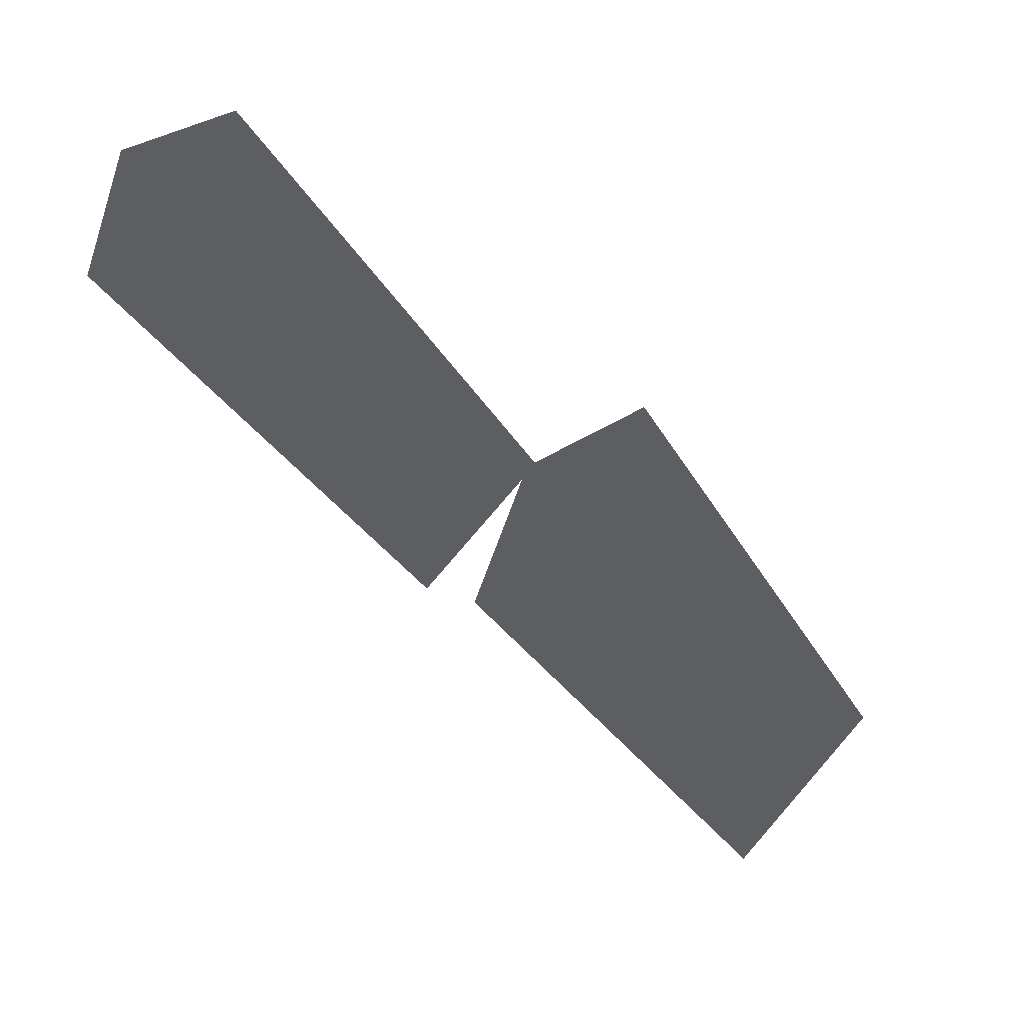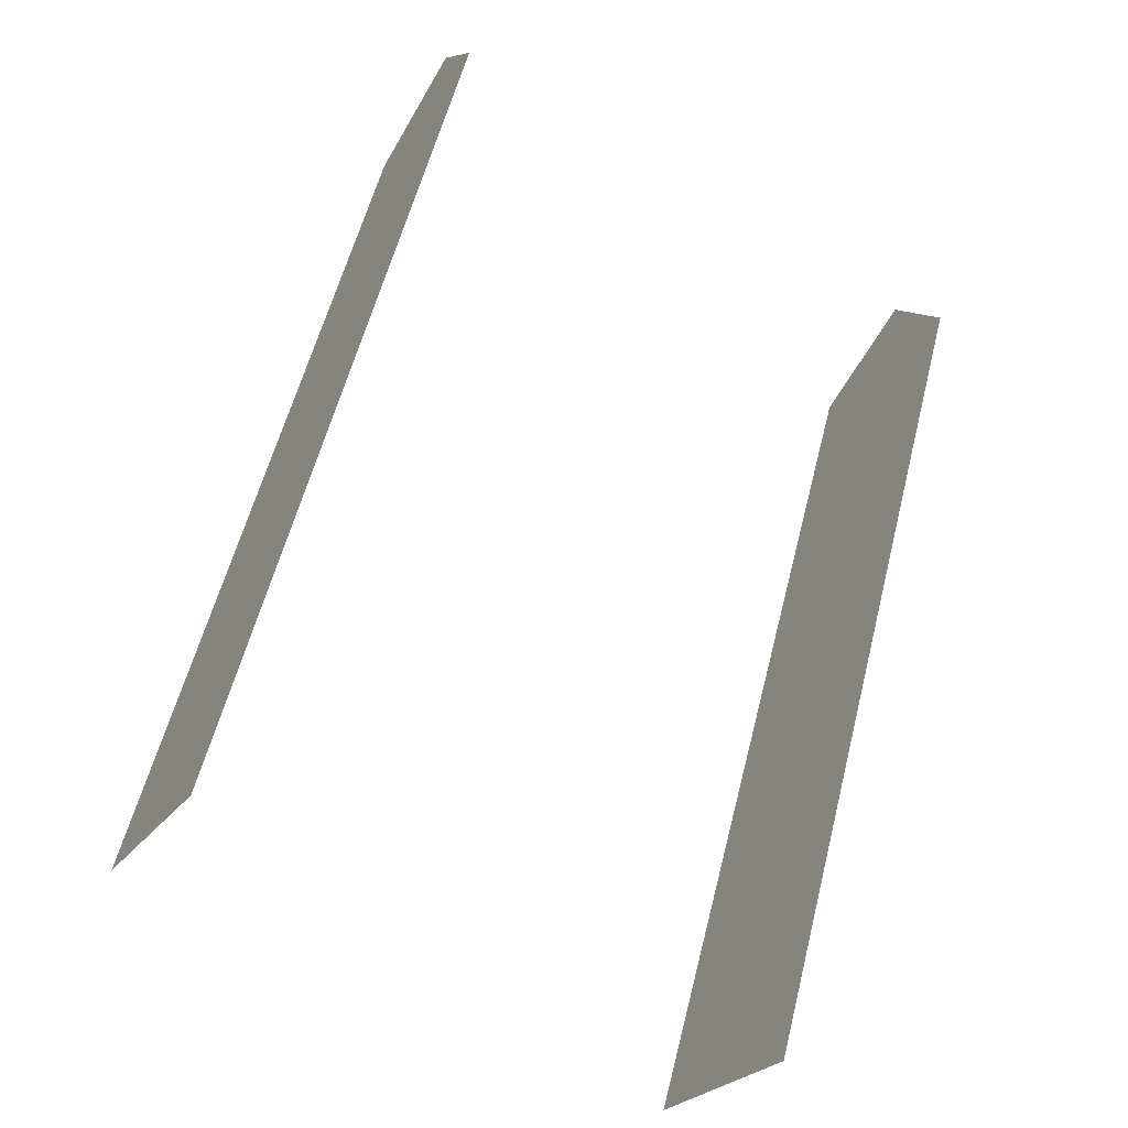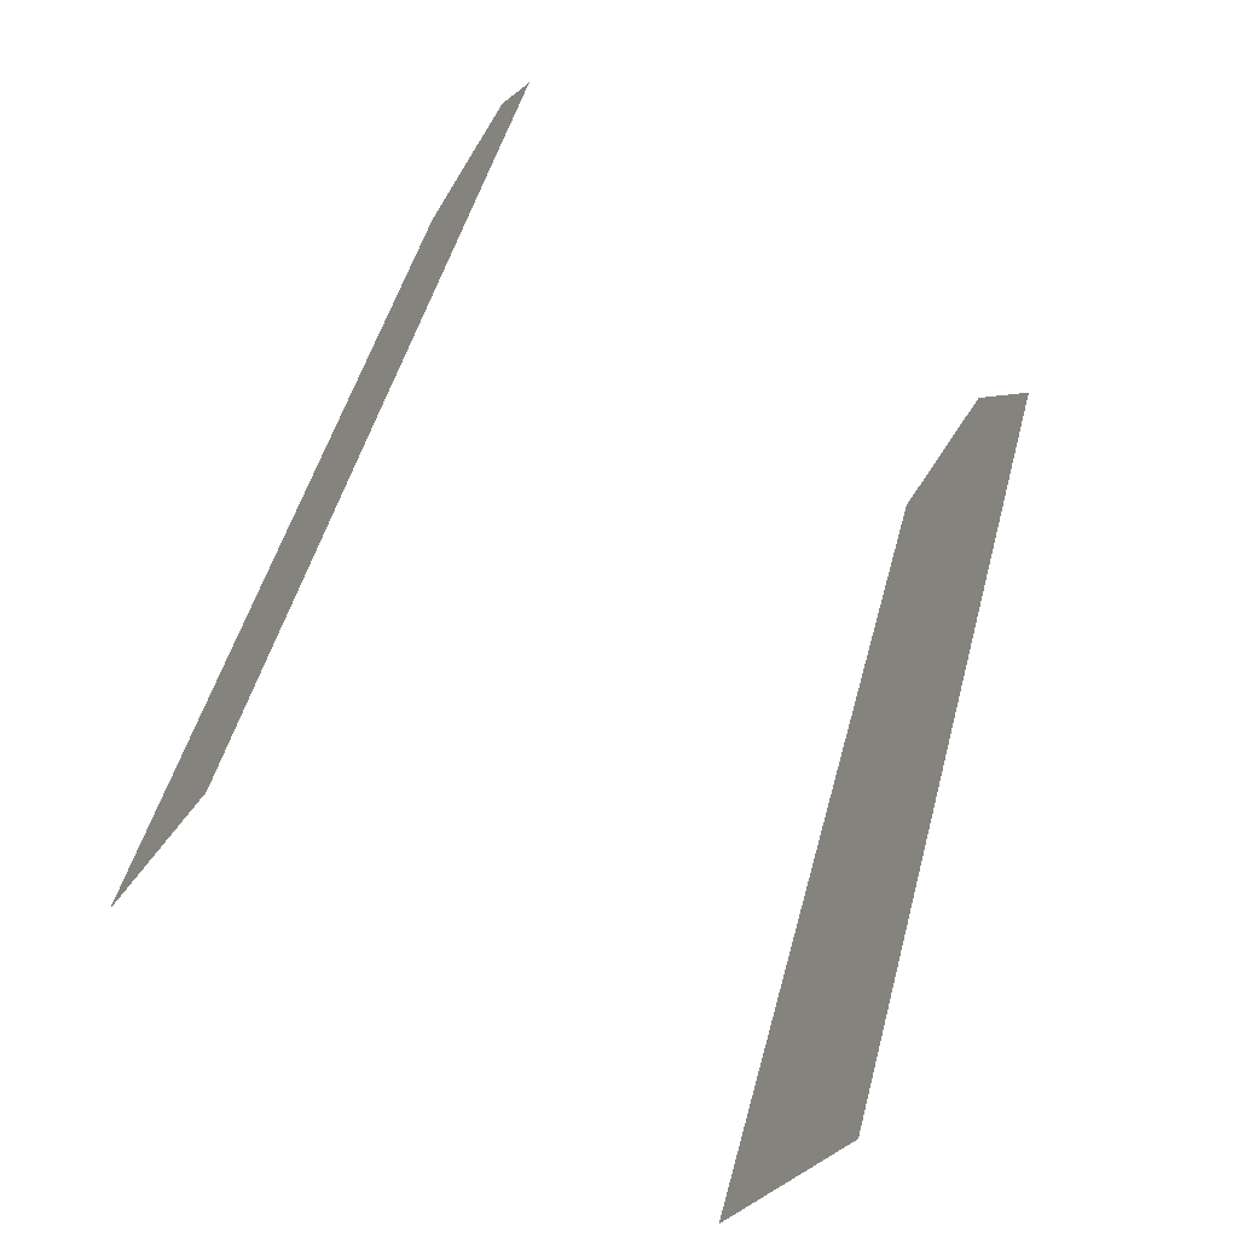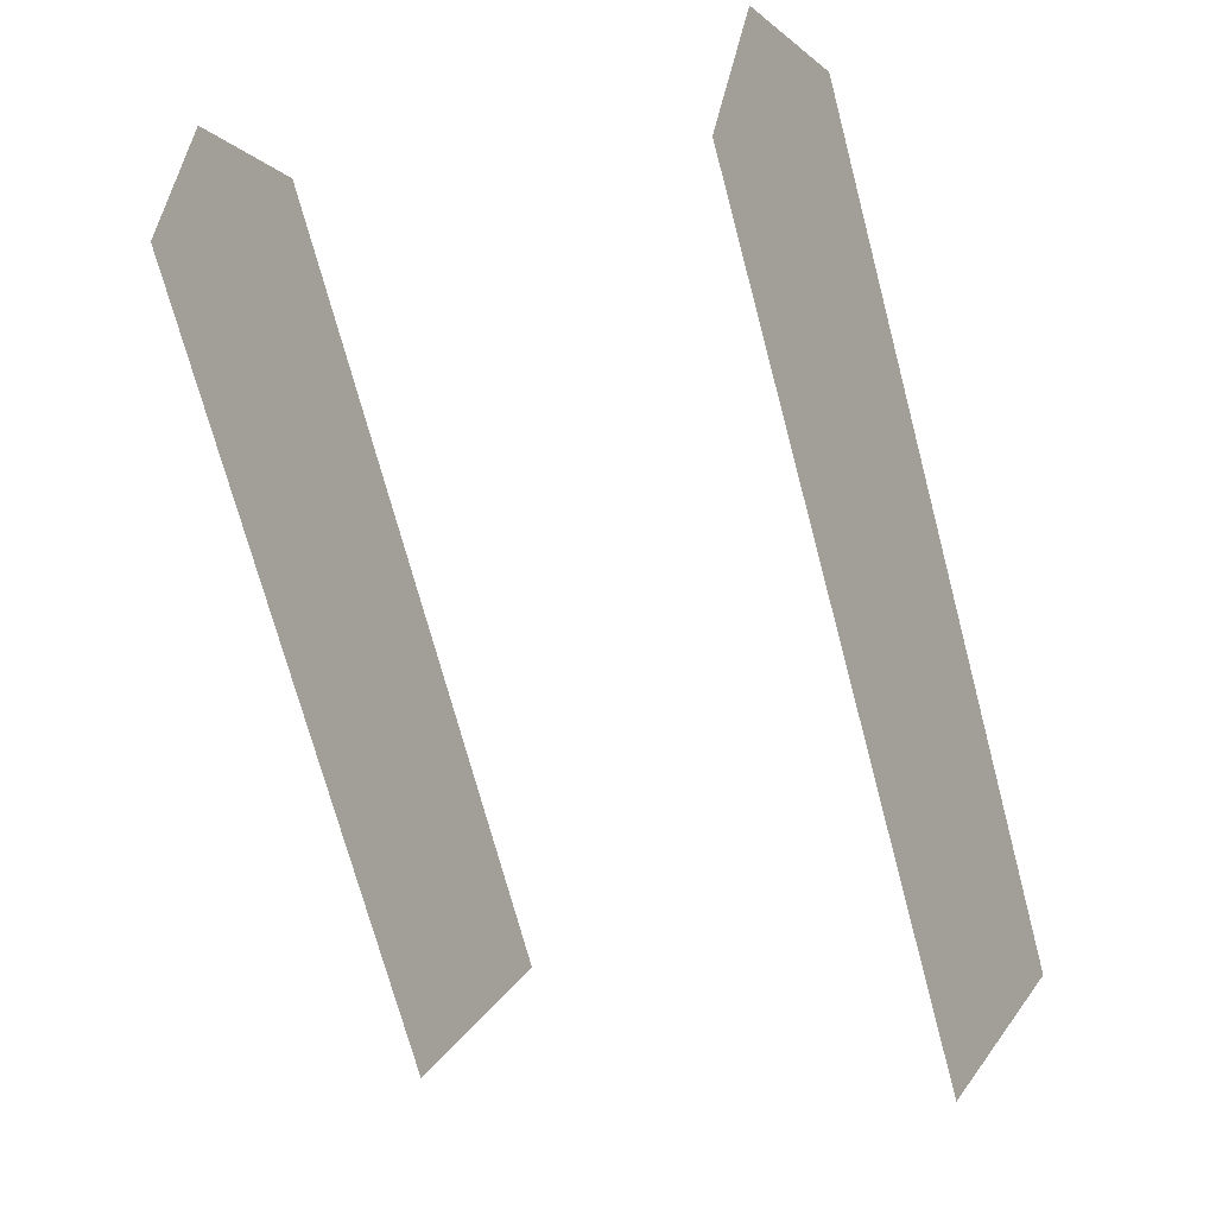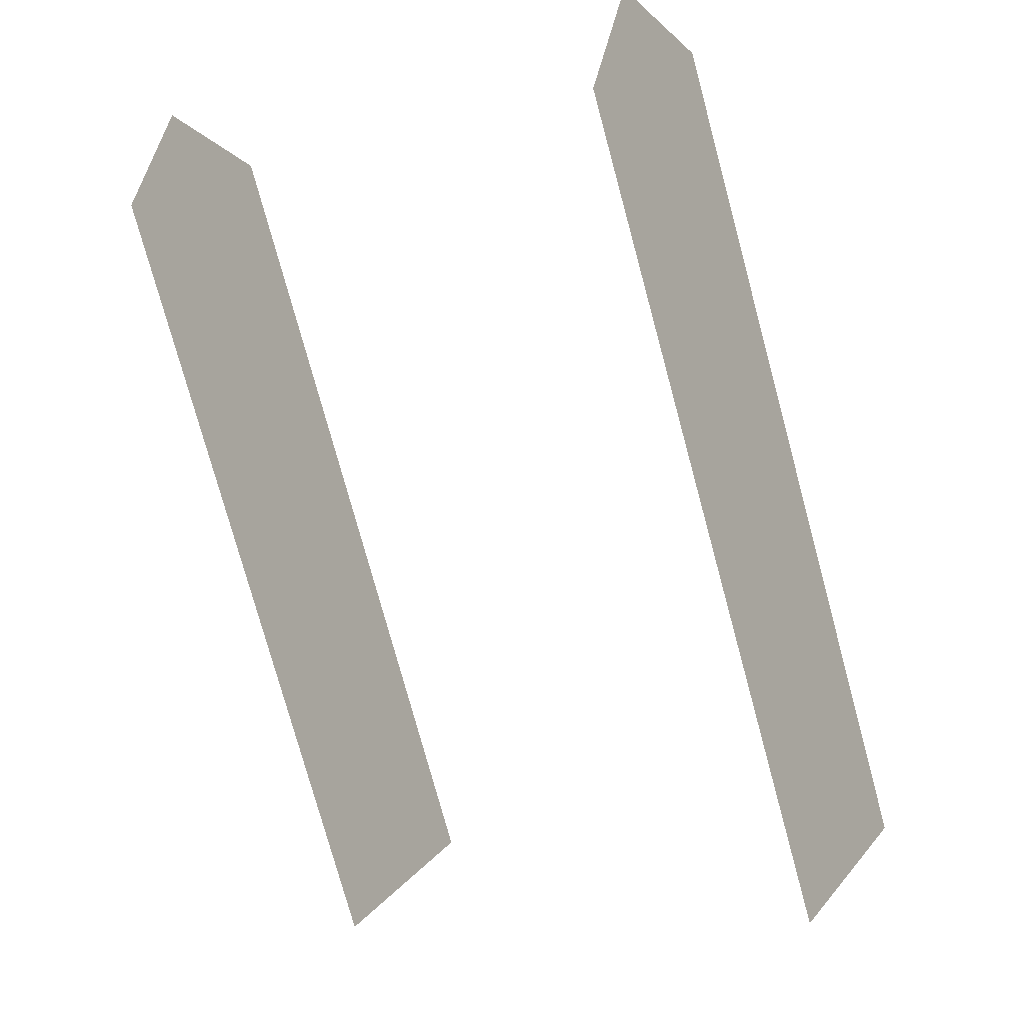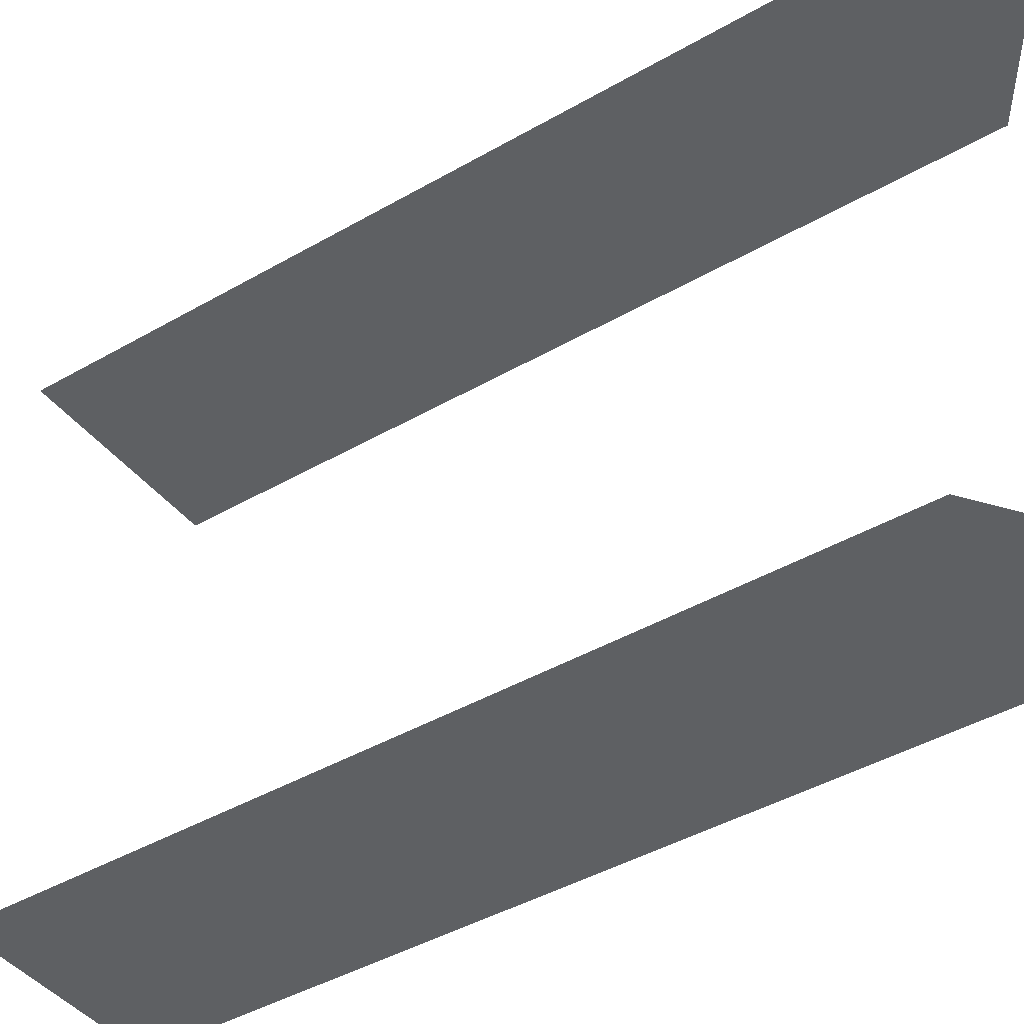
<metadata>
{"format":"obj","ext":"obj","renderer":"f3d","projection":"perspective","resolution":1024,"background":"white","views":[{"elev":45.6,"azim":138.2,"up":"+Y"},{"elev":-57.6,"azim":59.3,"up":"+Y"},{"elev":-65.2,"azim":57.8,"up":"+Y"},{"elev":-6.7,"azim":122.8,"up":"+Y"},{"elev":-11.5,"azim":123.5,"up":"+Y"},{"elev":-42.4,"azim":96.3,"up":"+Z"}]}
</metadata>
<code>
o geometryt000010000010000110010110000110000100110010010110st35
v 245.4 -117.9 19.26
v 235.6 -119.8 19.26
v 243.7 -104.9 19.26
v 236 -135.2 19.26
v 229.2 -131.5 19.26
v 250.5 -108.6 19.26
v 248.4 -104.3 19.26
v 236 -135.2 39.66
v 235.6 -119.8 39.66
v 229.2 -131.5 39.66
v 245.4 -117.9 39.66
v 250.5 -108.6 39.66
v 243.7 -104.9 39.66
v 248.4 -104.3 39.66
f 1 2 3
f 4 2 1
f 5 2 4
f 6 3 7
f 6 1 3
f 8 9 10
f 9 8 11
f 11 12 13
f 11 13 9
f 12 14 13

</code>
